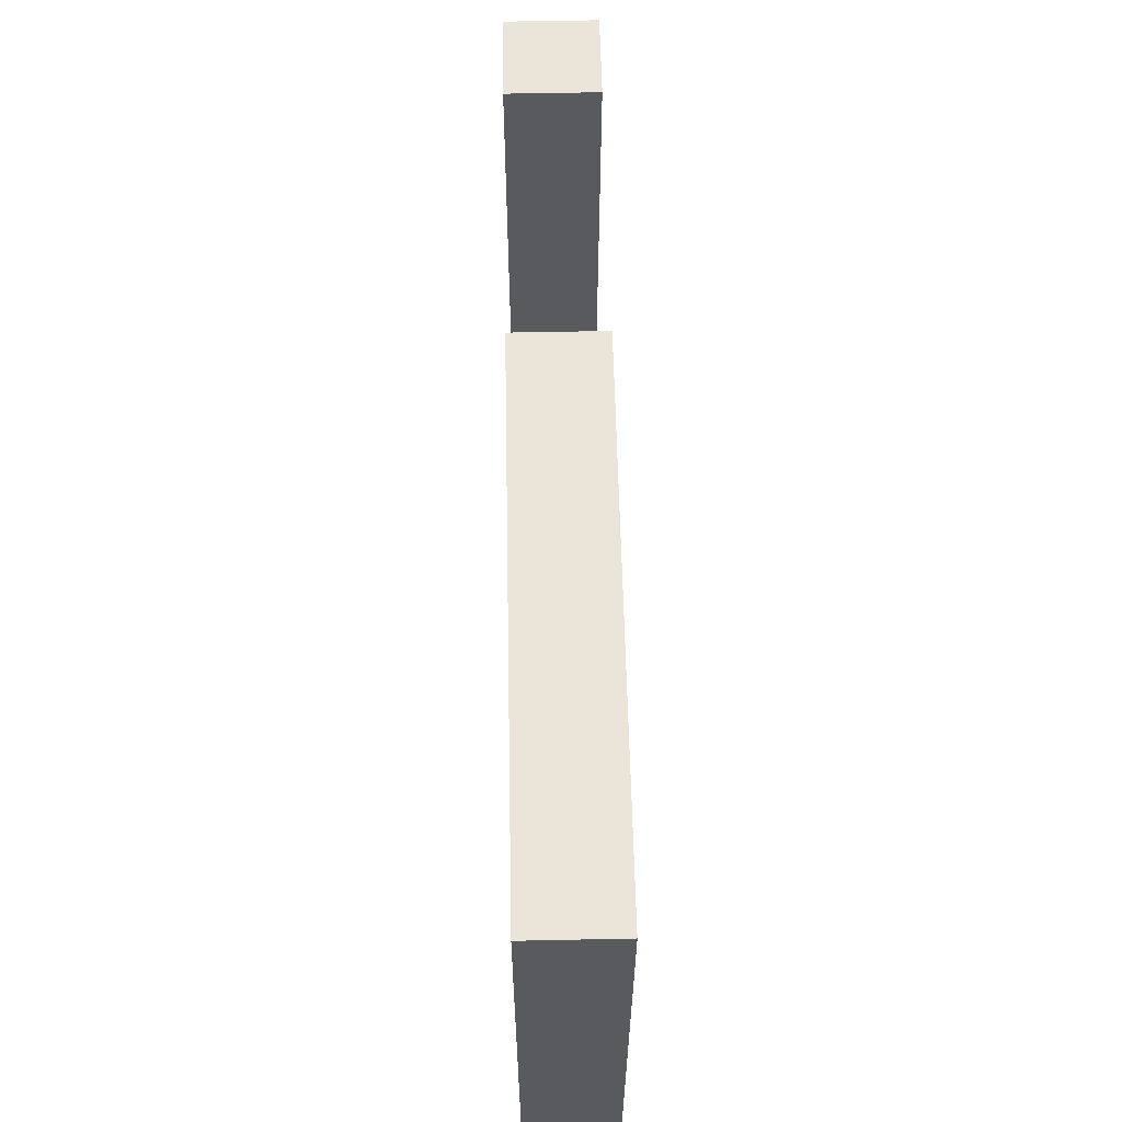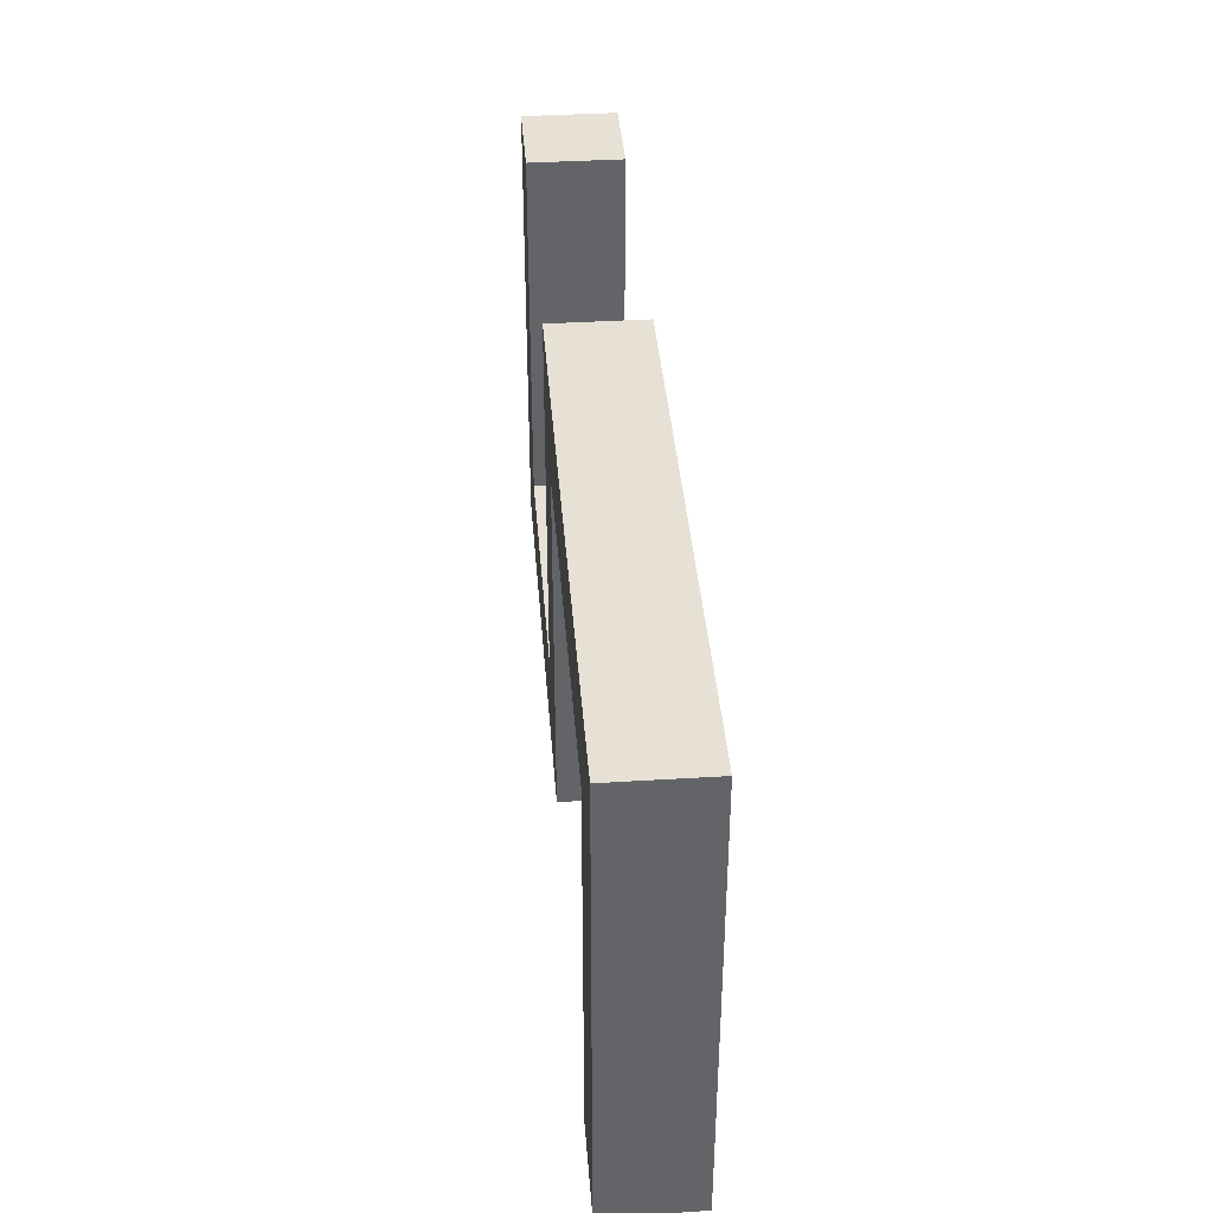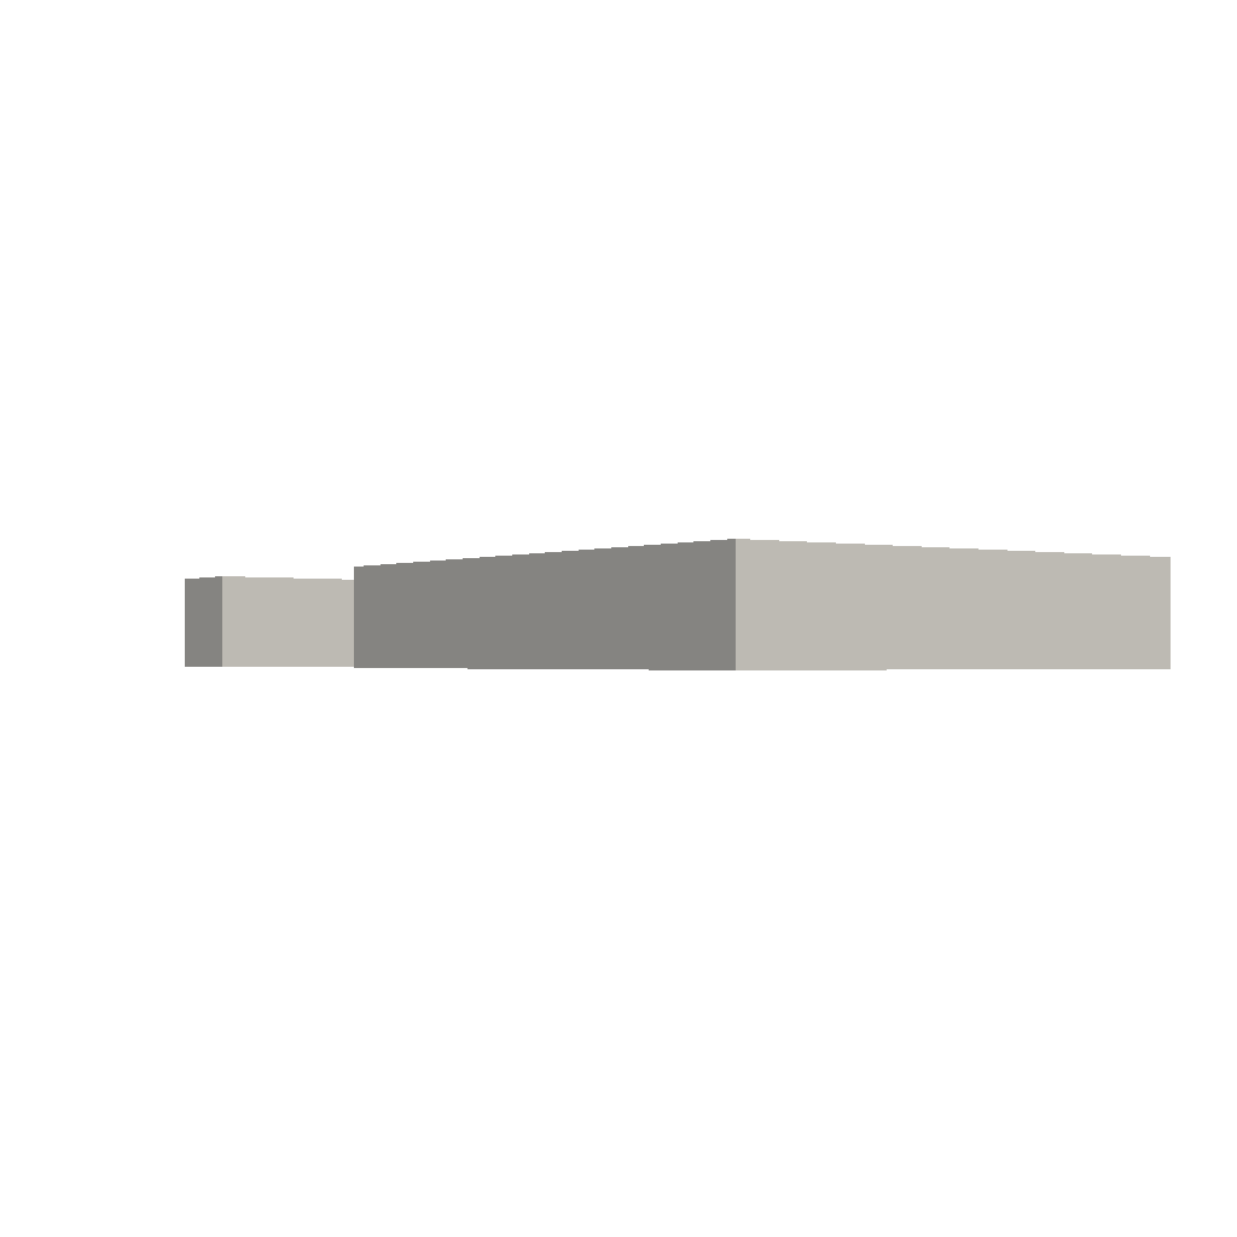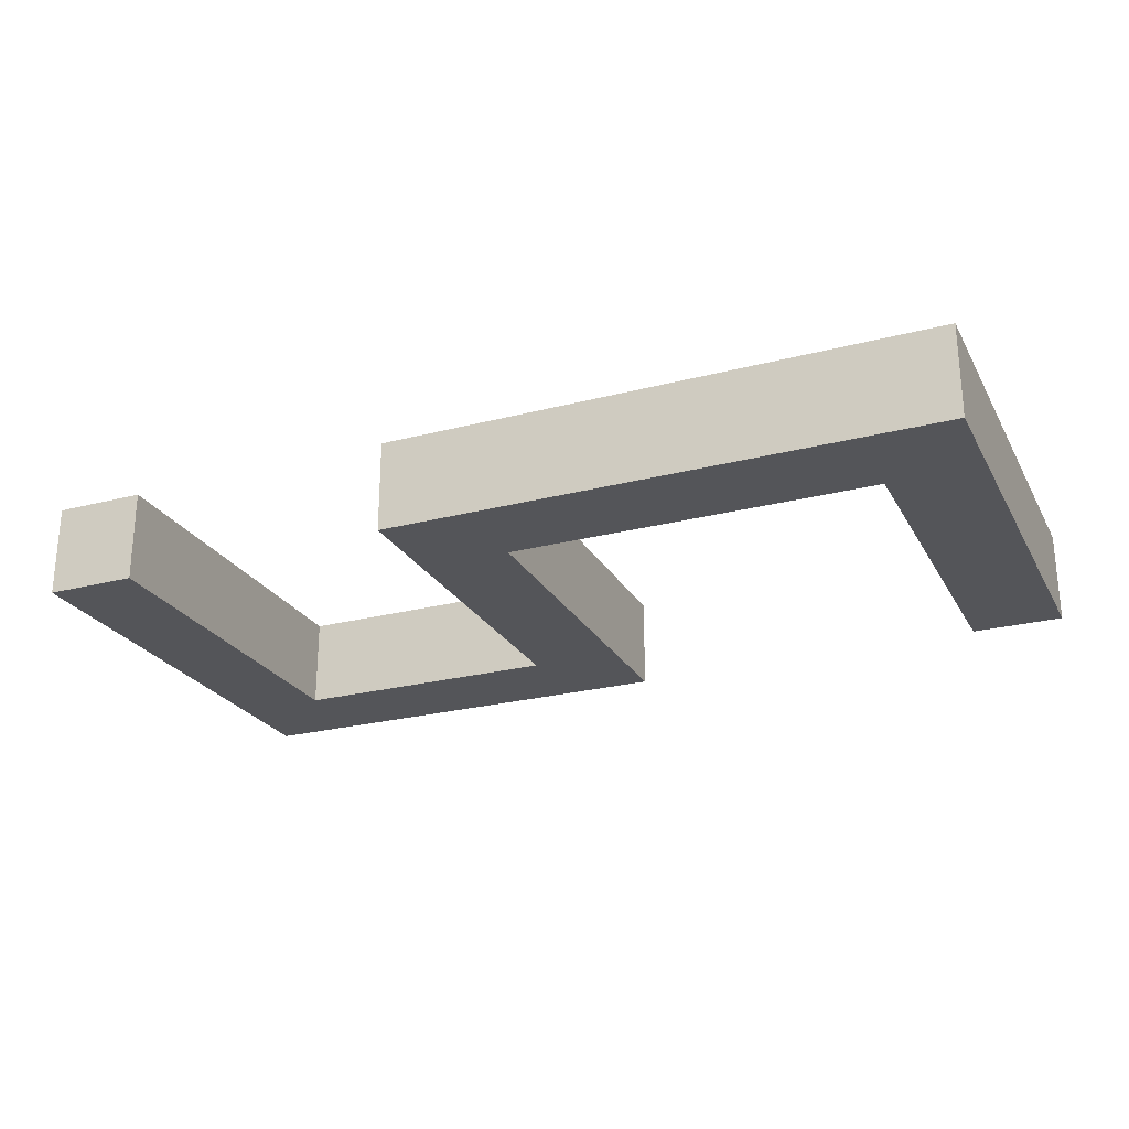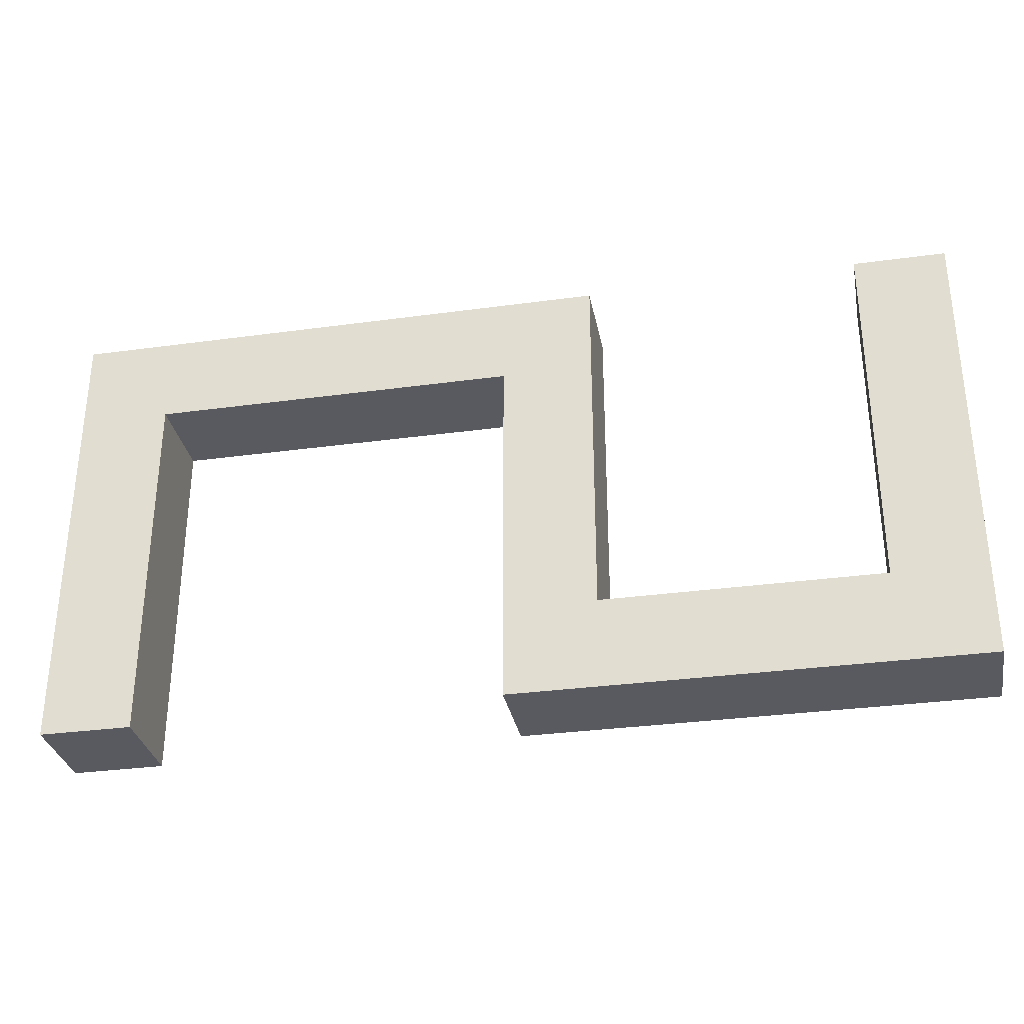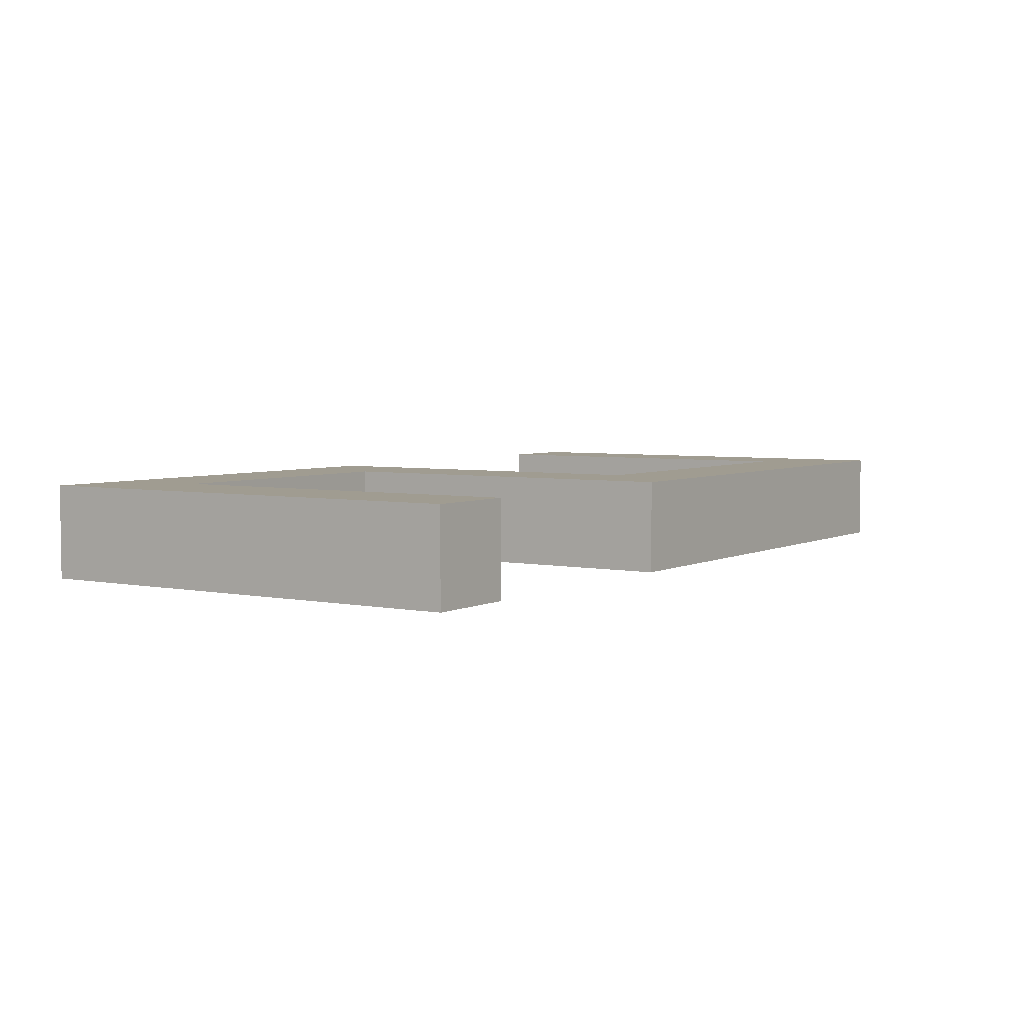
<metadata>
{"format":"obj","ext":"obj","renderer":"f3d","projection":"perspective","resolution":1024,"background":"white","views":[{"elev":59.0,"azim":88.8,"up":"+Z"},{"elev":39.2,"azim":85.6,"up":"+Z"},{"elev":-1.1,"azim":54.3,"up":"+Y"},{"elev":-24.8,"azim":23.0,"up":"+Y"},{"elev":-31.9,"azim":-169.1,"up":"+Z"},{"elev":4.4,"azim":-56.7,"up":"+Y"}]}
</metadata>
<code>
o
v 0 2 0
v 0 2 -0.5
v 0 2.1 0
v 0 2.1 -0.5
v 0.4 2 0
v 0.4 2 -0.4
v 0.4 2.1 0
v 0.4 2.1 -0.4
v 0.9 2 -0.1
v 0.9 2 -0.5
v 0.9 2.1 -0.1
v 0.9 2.1 -0.5
v 0.1 2 0
v 0.1 2 -0.4
v 0.1 2.1 0
v 0.1 2.1 -0.4
v 0.5 2 -0.1
v 0.5 2 -0.5
v 0.5 2.1 -0.1
v 0.5 2.1 -0.5
v 1 2 0
v 1 2 -0.5
v 1 2.1 0
v 1 2.1 -0.5
v 0 2 0
v 0 2.1 0
v 0.1 2 0
v 0.1 2.1 0
v 0.4 2 0
v 0.4 2.1 0
v 1 2 0
v 1 2.1 0
v 0.1 2 -0.4
v 0.1 2.1 -0.4
v 0.4 2 -0.4
v 0.4 2.1 -0.4
v 0.5 2 -0.1
v 0.5 2.1 -0.1
v 0.9 2 -0.1
v 0.9 2.1 -0.1
v 0 2 -0.5
v 0 2.1 -0.5
v 0.5 2 -0.5
v 0.5 2.1 -0.5
v 0.9 2 -0.5
v 0.9 2.1 -0.5
v 1 2 -0.5
v 1 2.1 -0.5
v 0 2 0
v 0.1 2 0
v 0.4 2 0
v 1 2 0
v 0.5 2 -0.1
v 0.9 2 -0.1
v 0.1 2 -0.4
v 0.4 2 -0.4
v 0 2 -0.5
v 0.5 2 -0.5
v 0.9 2 -0.5
v 1 2 -0.5
v 0 2.1 0
v 0.1 2.1 0
v 0.4 2.1 0
v 1 2.1 0
v 0.5 2.1 -0.1
v 0.9 2.1 -0.1
v 0.1 2.1 -0.4
v 0.4 2.1 -0.4
v 0 2.1 -0.5
v 0.5 2.1 -0.5
v 0.9 2.1 -0.5
v 1 2.1 -0.5
f 3 2 1
f 4 2 3
f 7 6 5
f 8 6 7
f 11 10 9
f 12 10 11
f 13 14 15
f 15 14 16
f 17 18 19
f 19 18 20
f 21 22 23
f 23 22 24
f 27 26 25
f 28 26 27
f 31 30 29
f 32 30 31
f 35 34 33
f 36 34 35
f 37 38 39
f 39 38 40
f 41 42 43
f 43 42 44
f 45 46 47
f 47 46 48
f 53 52 51
f 54 52 53
f 55 50 49
f 56 53 51
f 57 55 49
f 57 56 55
f 58 53 56
f 58 56 57
f 59 52 54
f 60 52 59
f 63 64 65
f 65 64 66
f 61 62 67
f 63 65 68
f 61 67 69
f 67 68 69
f 68 65 70
f 69 68 70
f 66 64 71
f 71 64 72

</code>
